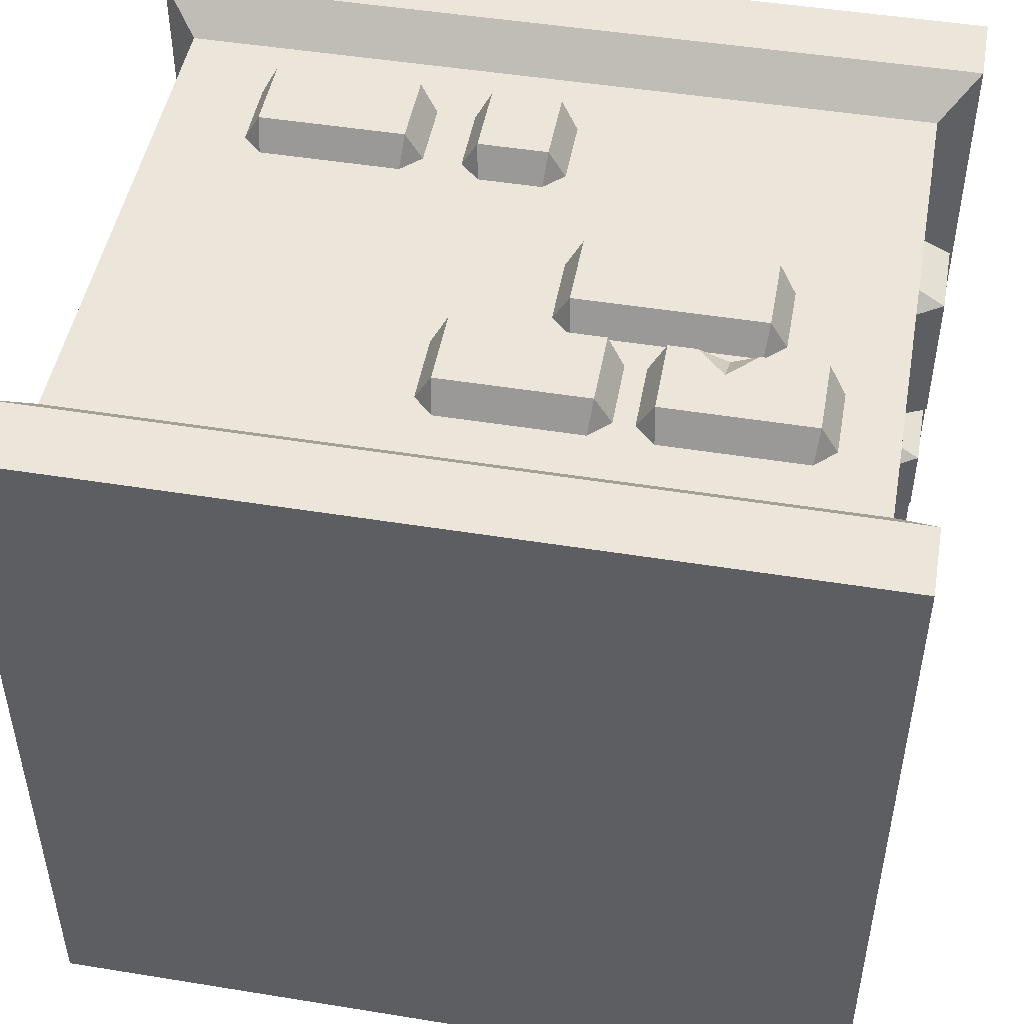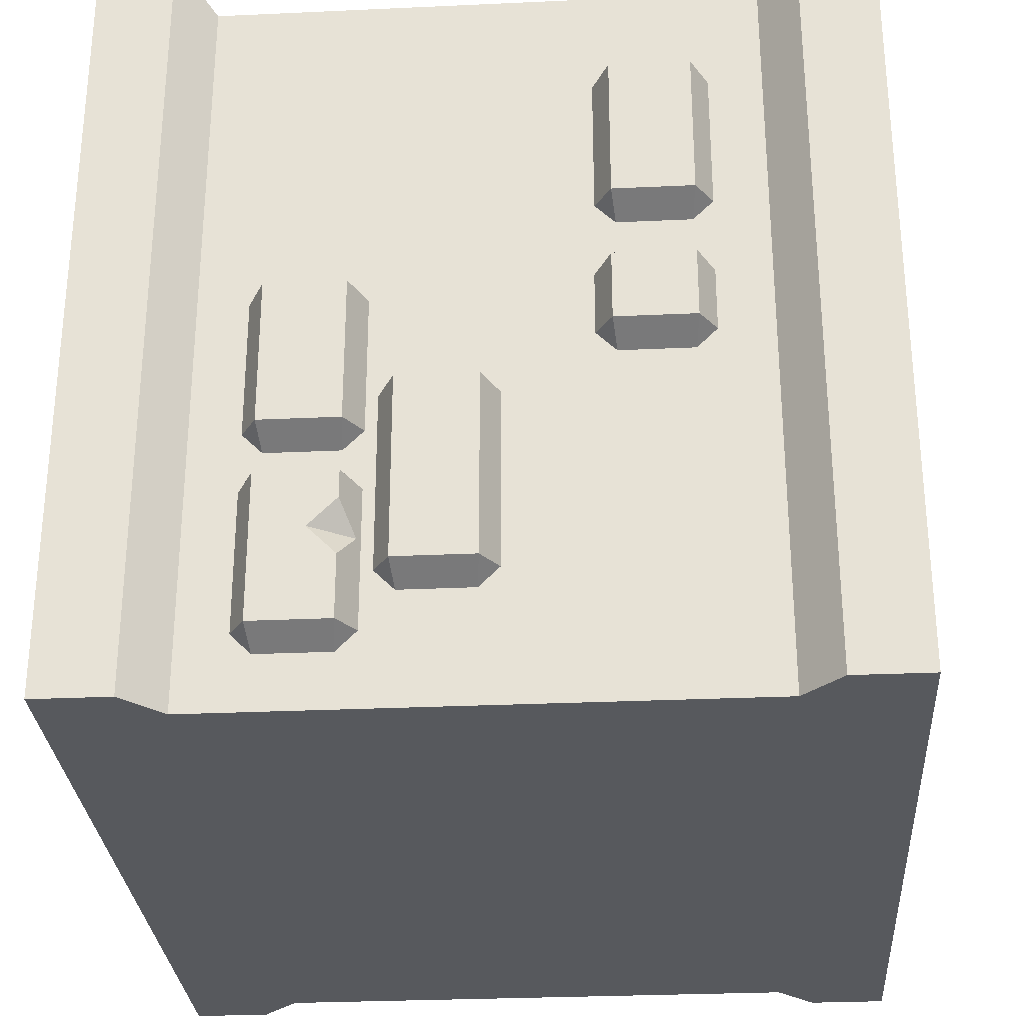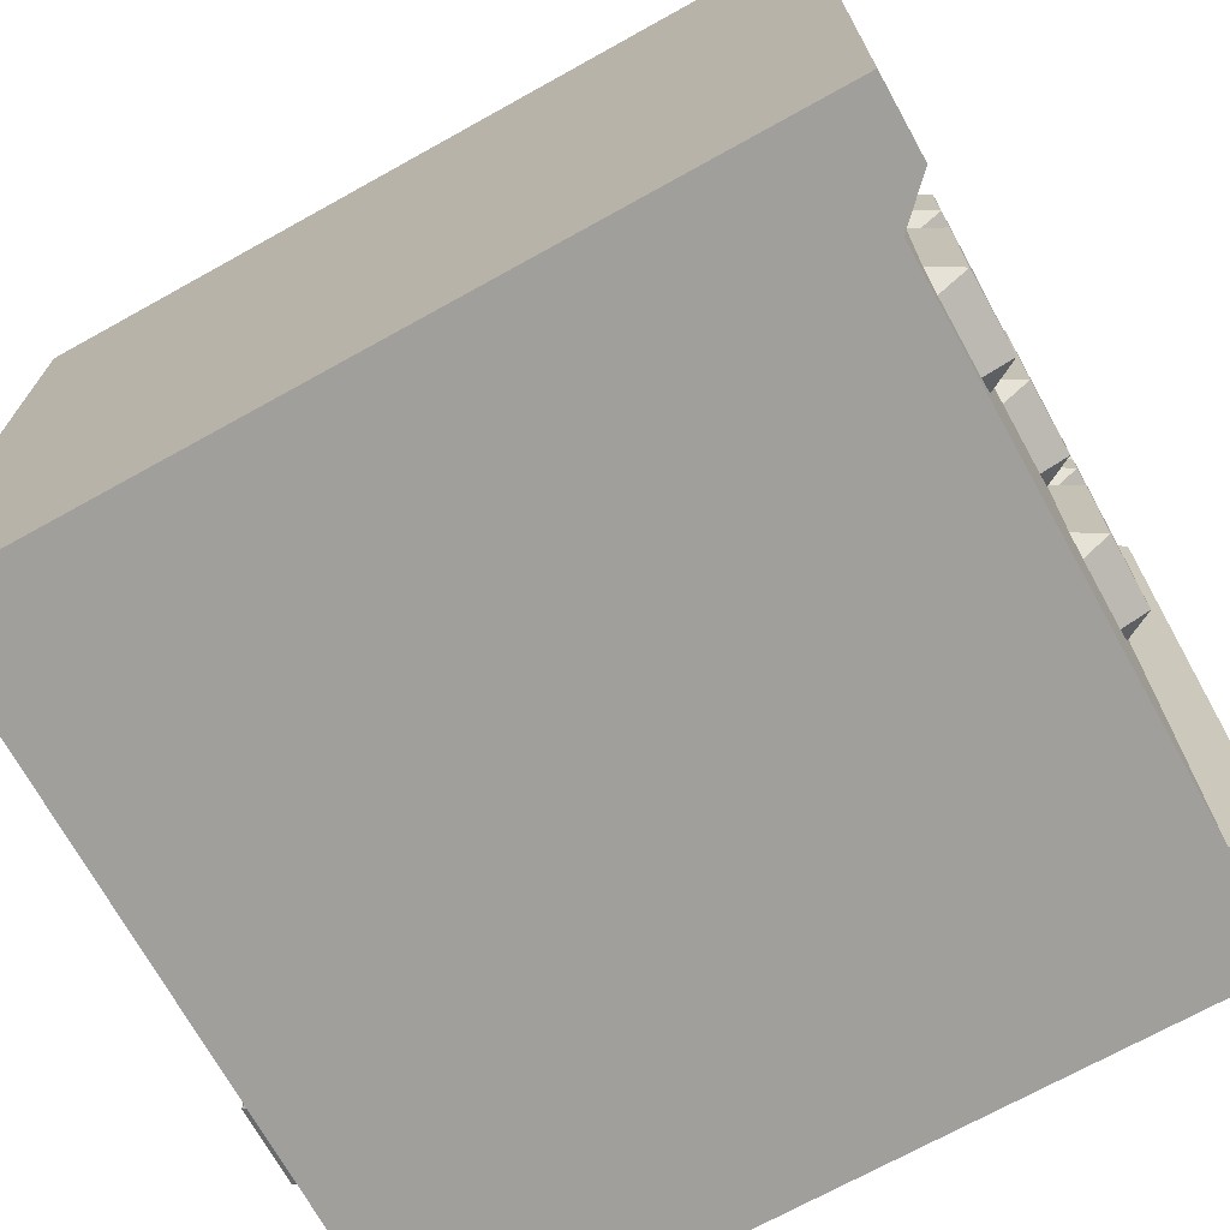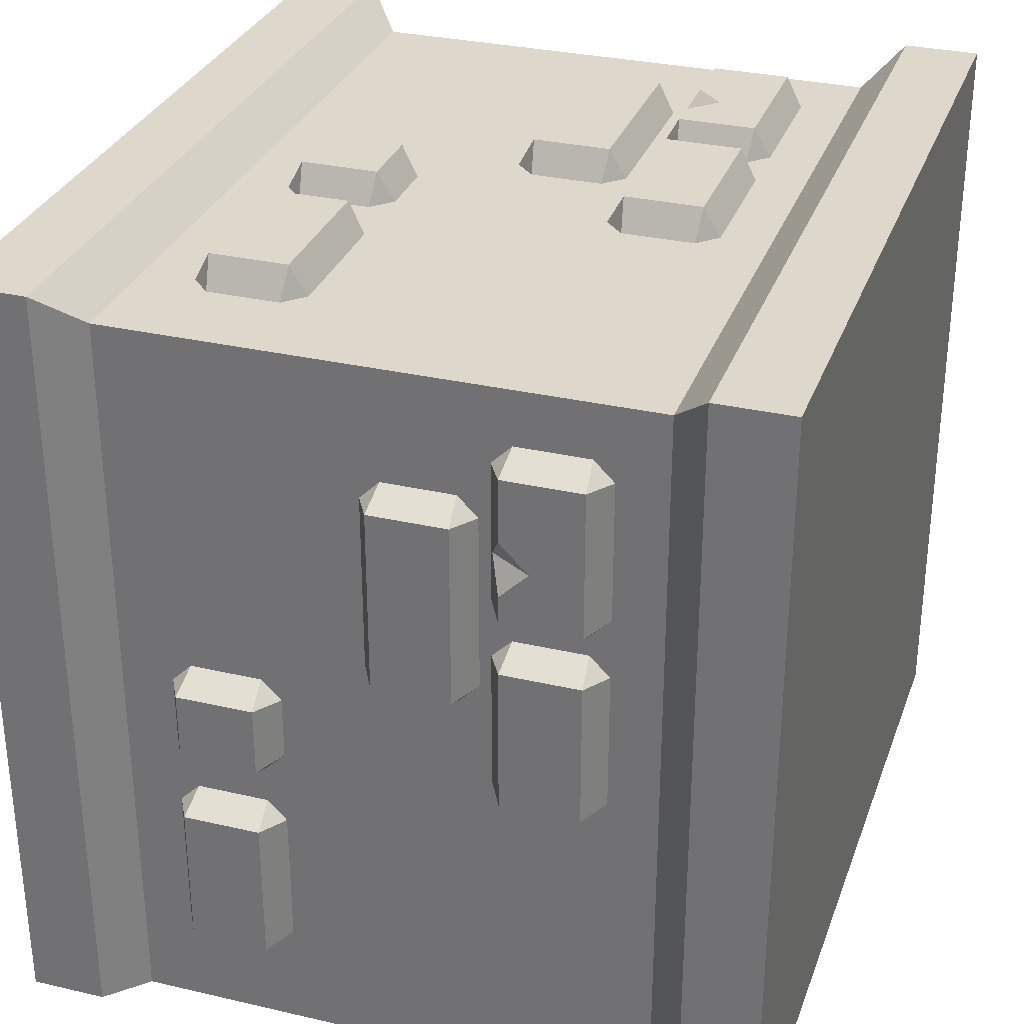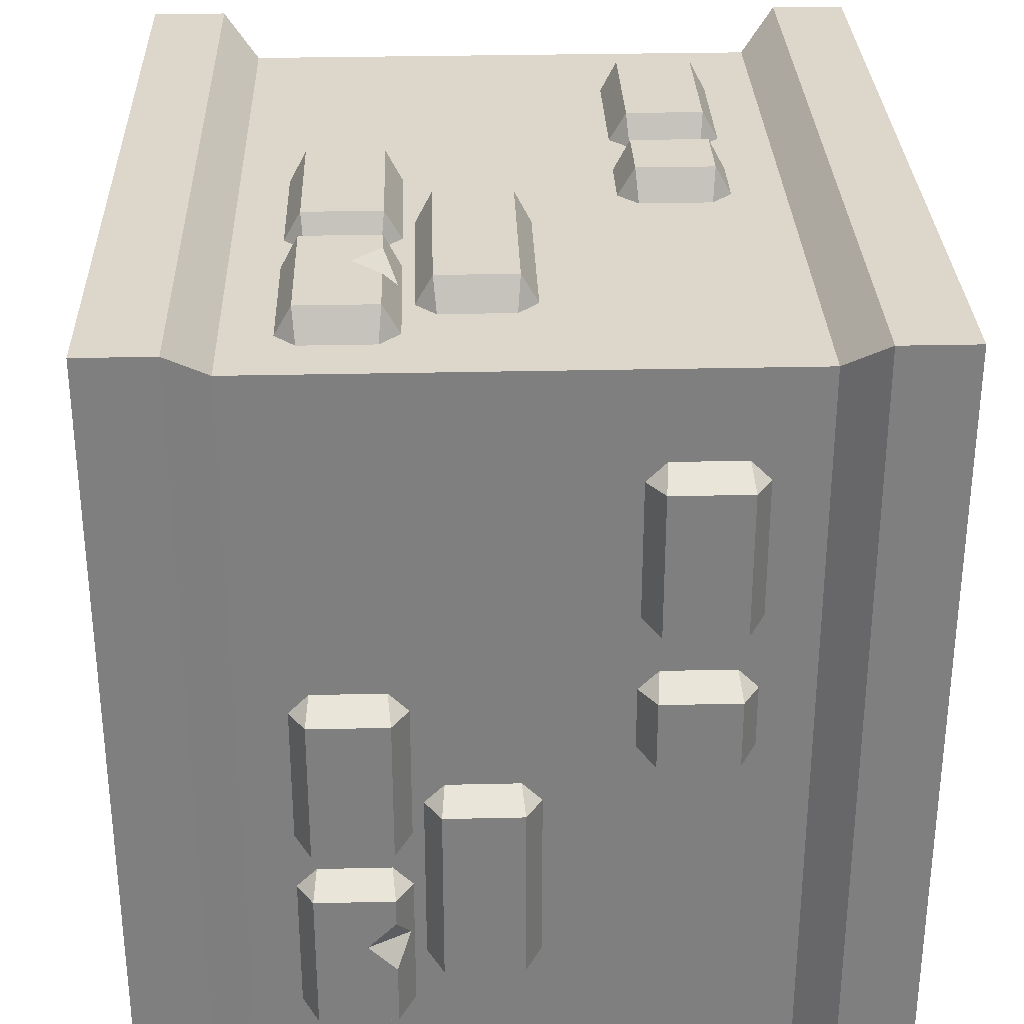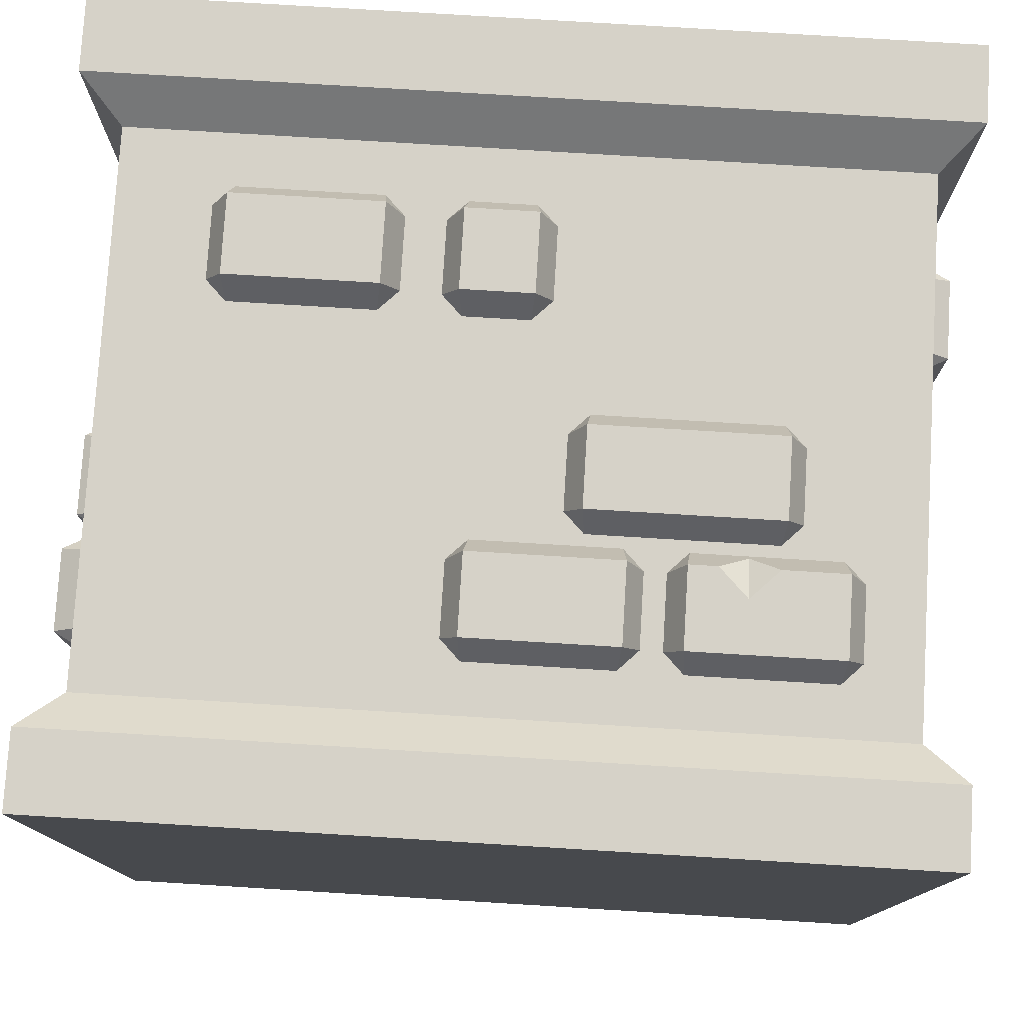
<metadata>
{"format":"obj","ext":"obj","renderer":"f3d","projection":"perspective","resolution":1024,"background":"white","views":[{"elev":48.2,"azim":-169.7,"up":"+Z"},{"elev":-29.3,"azim":-86.1,"up":"+Z"},{"elev":-71.2,"azim":29.0,"up":"+Z"},{"elev":31.1,"azim":108.3,"up":"+Z"},{"elev":30.4,"azim":-91.9,"up":"+Z"},{"elev":77.7,"azim":-176.5,"up":"+Z"}]}
</metadata>
<code>
o floor_foundation_front_and_sides
v -1.1 -0 1.1
v -1.1 2 1.1
v -1.1 0 -1
v -1.1 2 -1
v 1.1 -0 1.1
v 1.1 2 1.1
v 1.1 0 -1
v 1.1 2 -1
v -1.1 0.2 1.1
v -1 0.3 1
v -1 1.7 1
v -1.1 1.8 1.1
v -1.1 1.8 -1
v -1 1.7 -1
v -1 0.3 -1
v -1.1 0.2 -1
v 1.1 1.8 -1
v 1 1.7 -1
v 1 0.3 -1
v 1.1 0.2 -1
v 1.1 1.8 1.1
v 1 1.7 1
v 1 0.3 1
v 1.1 0.2 1.1
v -0.43 1.324 1.08
v -0.43 1.528 1.08
v -0.8131 1.324 1.08
v -0.8131 1.528 1.08
v -0.863 1.519 0.9888
v -0.804 1.578 0.9888
v -0.4391 1.578 0.9888
v -0.3801 1.519 0.9888
v -0.3801 1.333 0.9888
v -0.4391 1.274 0.9888
v -0.804 1.274 0.9888
v -0.863 1.333 0.9888
v -0.5791 1.274 0.9888
v -0.5755 1.397 1.08
v -0.6488 1.324 1.08
v -0.578 1.288 1.016
v -0.5022 1.324 1.08
v -0.08709 0.6792 0.9888
v -0.02812 0.7381 0.9888
v 0.1368 0.7381 0.9888
v 0.1958 0.6792 0.9888
v 0.1958 0.4926 0.9888
v 0.1368 0.4336 0.9888
v -0.02812 0.4336 0.9888
v -0.08709 0.4926 0.9888
v -0.03718 0.4835 1.08
v -0.03718 0.6882 1.08
v 0.1459 0.4835 1.08
v 0.1459 0.6882 1.08
v 0.2853 0.6759 0.9888
v 0.3443 0.7349 0.9888
v 0.7092 0.7349 0.9888
v 0.7681 0.6759 0.9888
v 0.7681 0.4893 0.9888
v 0.7092 0.4303 0.9888
v 0.3443 0.4303 0.9888
v 0.2853 0.4893 0.9888
v 0.3352 0.4802 1.08
v 0.3352 0.6849 1.08
v 0.7182 0.4802 1.08
v 0.7182 0.6849 1.08
v -0.3377 1.519 0.9888
v -0.2787 1.578 0.9888
v 0.08619 1.578 0.9888
v 0.1452 1.519 0.9888
v 0.1452 1.332 0.9888
v 0.08619 1.273 0.9888
v -0.2787 1.273 0.9888
v -0.3377 1.332 0.9888
v -0.2878 1.323 1.08
v -0.2878 1.528 1.08
v 0.09524 1.323 1.08
v 0.09524 1.528 1.08
v -0.711 1.197 0.9888
v -0.6521 1.256 0.9888
v -0.1871 1.256 0.9888
v -0.1282 1.197 0.9888
v -0.1282 1.01 0.9888
v -0.1871 0.9514 0.9888
v -0.6521 0.9514 0.9888
v -0.711 1.01 0.9888
v -0.6611 1.001 1.08
v -0.6611 1.206 1.08
v -0.1781 1.001 1.08
v -0.1781 1.206 1.08
v 1.08 1.324 0.43
v 1.08 1.528 0.43
v 1.08 1.324 0.8131
v 1.08 1.528 0.8131
v 0.9888 1.519 0.863
v 0.9888 1.578 0.804
v 0.9888 1.578 0.4391
v 0.9888 1.519 0.3801
v 0.9888 1.333 0.3801
v 0.9888 1.274 0.4391
v 0.9888 1.274 0.804
v 0.9888 1.333 0.863
v 0.9888 1.274 0.5791
v 1.08 1.397 0.5755
v 1.08 1.324 0.6488
v 1.016 1.288 0.578
v 1.08 1.324 0.5022
v 0.9888 0.6792 0.08709
v 0.9888 0.7381 0.02812
v 0.9888 0.7381 -0.1368
v 0.9888 0.6792 -0.1958
v 0.9888 0.4926 -0.1958
v 0.9888 0.4336 -0.1368
v 0.9888 0.4336 0.02812
v 0.9888 0.4926 0.08709
v 1.08 0.4835 0.03718
v 1.08 0.6882 0.03718
v 1.08 0.4835 -0.1459
v 1.08 0.6882 -0.1459
v 0.9888 0.6759 -0.2853
v 0.9888 0.7349 -0.3443
v 0.9888 0.7349 -0.7092
v 0.9888 0.6759 -0.7681
v 0.9888 0.4893 -0.7681
v 0.9888 0.4303 -0.7092
v 0.9888 0.4303 -0.3443
v 0.9888 0.4893 -0.2853
v 1.08 0.4802 -0.3352
v 1.08 0.6849 -0.3352
v 1.08 0.4802 -0.7182
v 1.08 0.6849 -0.7182
v 0.9888 1.519 0.3377
v 0.9888 1.578 0.2787
v 0.9888 1.578 -0.08619
v 0.9888 1.519 -0.1452
v 0.9888 1.332 -0.1452
v 0.9888 1.273 -0.08619
v 0.9888 1.273 0.2787
v 0.9888 1.332 0.3377
v 1.08 1.323 0.2878
v 1.08 1.528 0.2878
v 1.08 1.323 -0.09524
v 1.08 1.528 -0.09524
v 0.9888 1.197 0.711
v 0.9888 1.256 0.6521
v 0.9888 1.256 0.1871
v 0.9888 1.197 0.1282
v 0.9888 1.01 0.1282
v 0.9888 0.9514 0.1871
v 0.9888 0.9514 0.6521
v 0.9888 1.01 0.711
v 1.08 1.001 0.6611
v 1.08 1.206 0.6611
v 1.08 1.001 0.1781
v 1.08 1.206 0.1781
v -1.08 1.324 -0.43
v -1.08 1.528 -0.43
v -1.08 1.324 -0.8131
v -1.08 1.528 -0.8131
v -0.9888 1.519 -0.863
v -0.9888 1.578 -0.804
v -0.9888 1.578 -0.4391
v -0.9888 1.519 -0.3801
v -0.9888 1.333 -0.3801
v -0.9888 1.274 -0.4391
v -0.9888 1.274 -0.804
v -0.9888 1.333 -0.863
v -0.9888 1.274 -0.5791
v -1.08 1.397 -0.5755
v -1.08 1.324 -0.6488
v -1.016 1.288 -0.578
v -1.08 1.324 -0.5022
v -0.9888 0.6792 -0.08709
v -0.9888 0.7381 -0.02812
v -0.9888 0.7381 0.1368
v -0.9888 0.6792 0.1958
v -0.9888 0.4926 0.1958
v -0.9888 0.4336 0.1368
v -0.9888 0.4336 -0.02812
v -0.9888 0.4926 -0.08709
v -1.08 0.4835 -0.03717
v -1.08 0.6882 -0.03717
v -1.08 0.4835 0.1459
v -1.08 0.6882 0.1459
v -0.9888 0.6759 0.2853
v -0.9888 0.7349 0.3443
v -0.9888 0.7349 0.7092
v -0.9888 0.6759 0.7681
v -0.9888 0.4893 0.7681
v -0.9888 0.4303 0.7092
v -0.9888 0.4303 0.3443
v -0.9888 0.4893 0.2853
v -1.08 0.4802 0.3352
v -1.08 0.6849 0.3352
v -1.08 0.4802 0.7182
v -1.08 0.6849 0.7182
v -0.9888 1.519 -0.3377
v -0.9888 1.578 -0.2787
v -0.9888 1.578 0.08619
v -0.9888 1.519 0.1452
v -0.9888 1.332 0.1452
v -0.9888 1.273 0.08619
v -0.9888 1.273 -0.2787
v -0.9888 1.332 -0.3377
v -1.08 1.323 -0.2878
v -1.08 1.528 -0.2878
v -1.08 1.323 0.09524
v -1.08 1.528 0.09524
v -0.9888 1.197 -0.711
v -0.9888 1.256 -0.6521
v -0.9888 1.256 -0.1871
v -0.9888 1.197 -0.1282
v -0.9888 1.01 -0.1282
v -0.9888 0.9514 -0.1871
v -0.9888 0.9514 -0.6521
v -0.9888 1.01 -0.711
v -1.08 1.001 -0.6611
v -1.08 1.206 -0.6611
v -1.08 1.001 -0.1781
v -1.08 1.206 -0.1781
f 12 2 4 13
f 13 4 8 17
f 17 8 6 21
f 21 6 2 12
f 3 7 5 1
f 8 4 2 6
f 5 24 9 1
f 24 23 10 9
f 22 11 10 23
f 22 21 12 11
f 7 20 24 5
f 20 19 23 24
f 18 22 23 19
f 18 17 21 22
f 3 16 20 7
f 16 15 19 20
f 14 18 19 15
f 14 13 17 18
f 1 9 16 3
f 9 10 15 16
f 10 11 14 15
f 11 12 13 14
f 41 38 40
f 27 36 35
f 28 29 36 27
f 25 33 32 26
f 25 34 33
f 30 29 28
f 32 31 26
f 28 27 39 38
f 40 37 34
f 35 37 40
f 38 39 40
f 26 31 30 28
f 25 26 38 41
f 27 35 40 39
f 41 40 34 25
f 28 38 26
f 52 53 51 50
f 50 51 42 49
f 52 50 48 47
f 53 52 46 45
f 51 53 44 43
f 48 50 49
f 51 43 42
f 46 52 47
f 53 45 44
f 64 65 63 62
f 62 63 54 61
f 64 62 60 59
f 65 64 58 57
f 63 65 56 55
f 60 62 61
f 63 55 54
f 58 64 59
f 65 57 56
f 76 77 75 74
f 74 75 66 73
f 76 74 72 71
f 77 76 70 69
f 75 77 68 67
f 72 74 73
f 75 67 66
f 70 76 71
f 77 69 68
f 88 89 87 86
f 86 87 78 85
f 88 86 84 83
f 89 88 82 81
f 87 89 80 79
f 84 86 85
f 87 79 78
f 82 88 83
f 89 81 80
f 106 103 105
f 92 101 100
f 93 94 101 92
f 90 98 97 91
f 90 99 98
f 95 94 93
f 97 96 91
f 93 92 104 103
f 105 102 99
f 100 102 105
f 103 104 105
f 91 96 95 93
f 90 91 103 106
f 92 100 105 104
f 106 105 99 90
f 93 103 91
f 117 118 116 115
f 115 116 107 114
f 117 115 113 112
f 118 117 111 110
f 116 118 109 108
f 113 115 114
f 116 108 107
f 111 117 112
f 118 110 109
f 129 130 128 127
f 127 128 119 126
f 129 127 125 124
f 130 129 123 122
f 128 130 121 120
f 125 127 126
f 128 120 119
f 123 129 124
f 130 122 121
f 141 142 140 139
f 139 140 131 138
f 141 139 137 136
f 142 141 135 134
f 140 142 133 132
f 137 139 138
f 140 132 131
f 135 141 136
f 142 134 133
f 153 154 152 151
f 151 152 143 150
f 153 151 149 148
f 154 153 147 146
f 152 154 145 144
f 149 151 150
f 152 144 143
f 147 153 148
f 154 146 145
f 171 168 170
f 157 166 165
f 158 159 166 157
f 155 163 162 156
f 155 164 163
f 160 159 158
f 162 161 156
f 158 157 169 168
f 170 167 164
f 165 167 170
f 168 169 170
f 156 161 160 158
f 155 156 168 171
f 157 165 170 169
f 171 170 164 155
f 158 168 156
f 182 183 181 180
f 180 181 172 179
f 182 180 178 177
f 183 182 176 175
f 181 183 174 173
f 178 180 179
f 181 173 172
f 176 182 177
f 183 175 174
f 194 195 193 192
f 192 193 184 191
f 194 192 190 189
f 195 194 188 187
f 193 195 186 185
f 190 192 191
f 193 185 184
f 188 194 189
f 195 187 186
f 206 207 205 204
f 204 205 196 203
f 206 204 202 201
f 207 206 200 199
f 205 207 198 197
f 202 204 203
f 205 197 196
f 200 206 201
f 207 199 198
f 218 219 217 216
f 216 217 208 215
f 218 216 214 213
f 219 218 212 211
f 217 219 210 209
f 214 216 215
f 217 209 208
f 212 218 213
f 219 211 210

</code>
